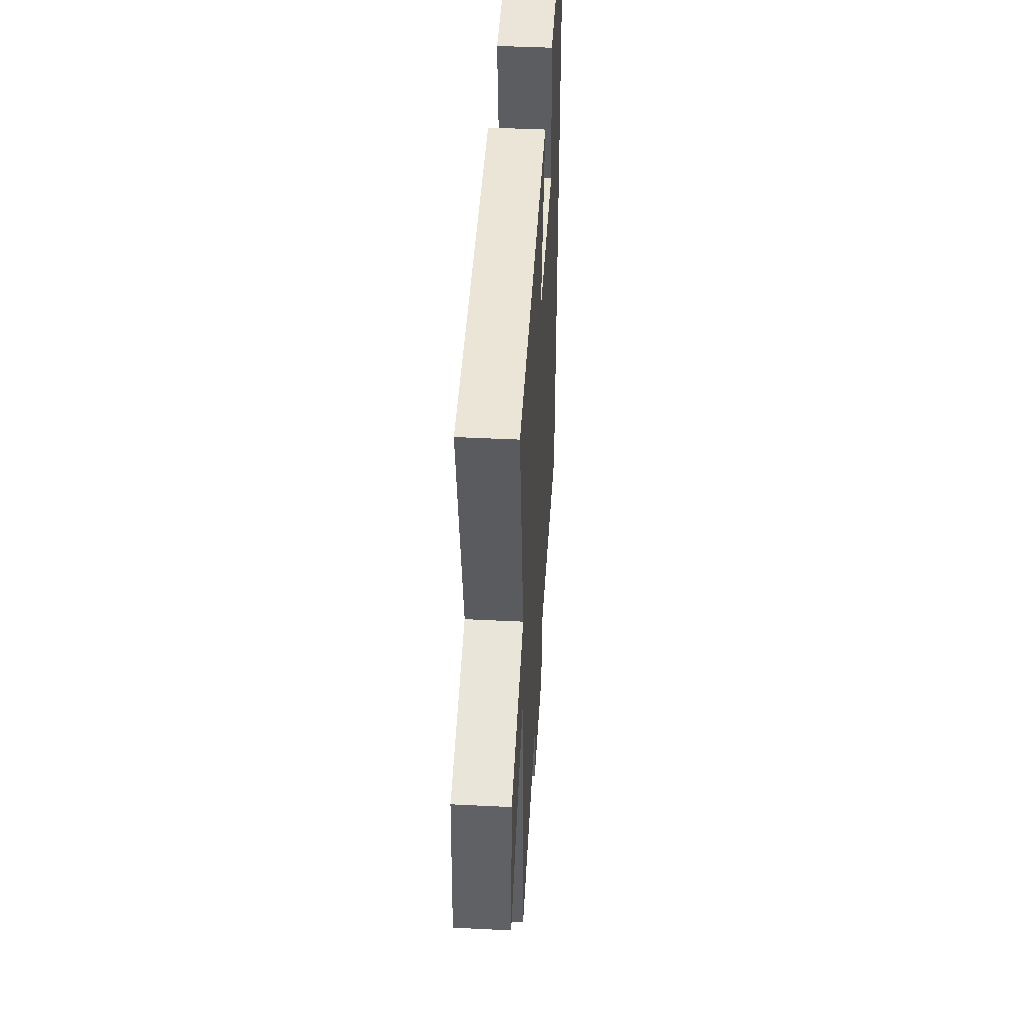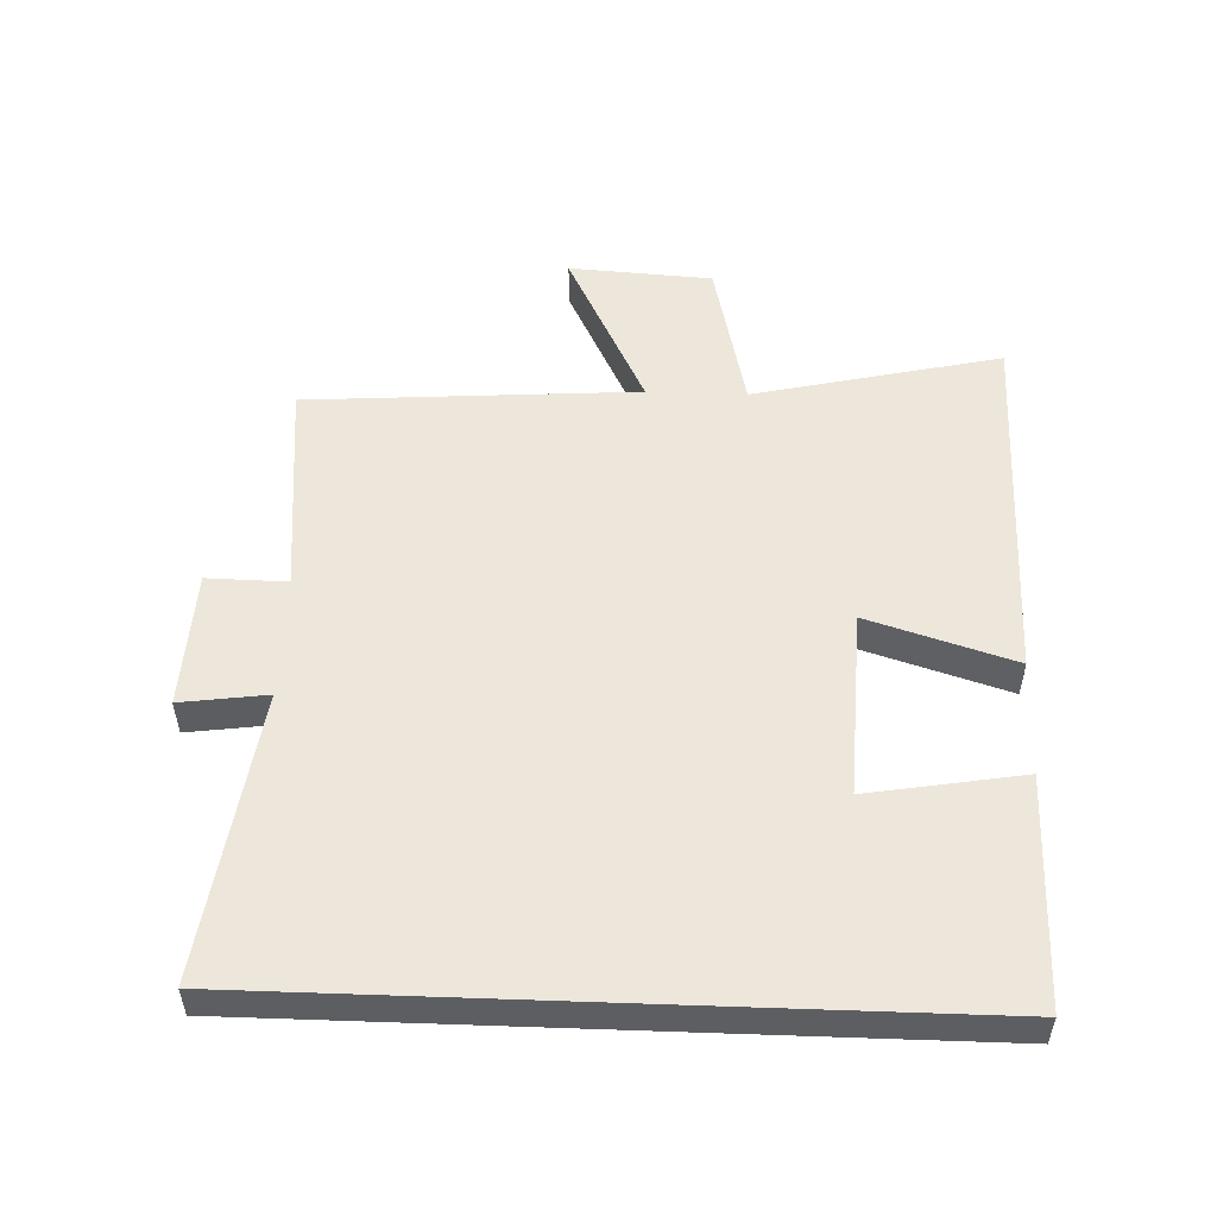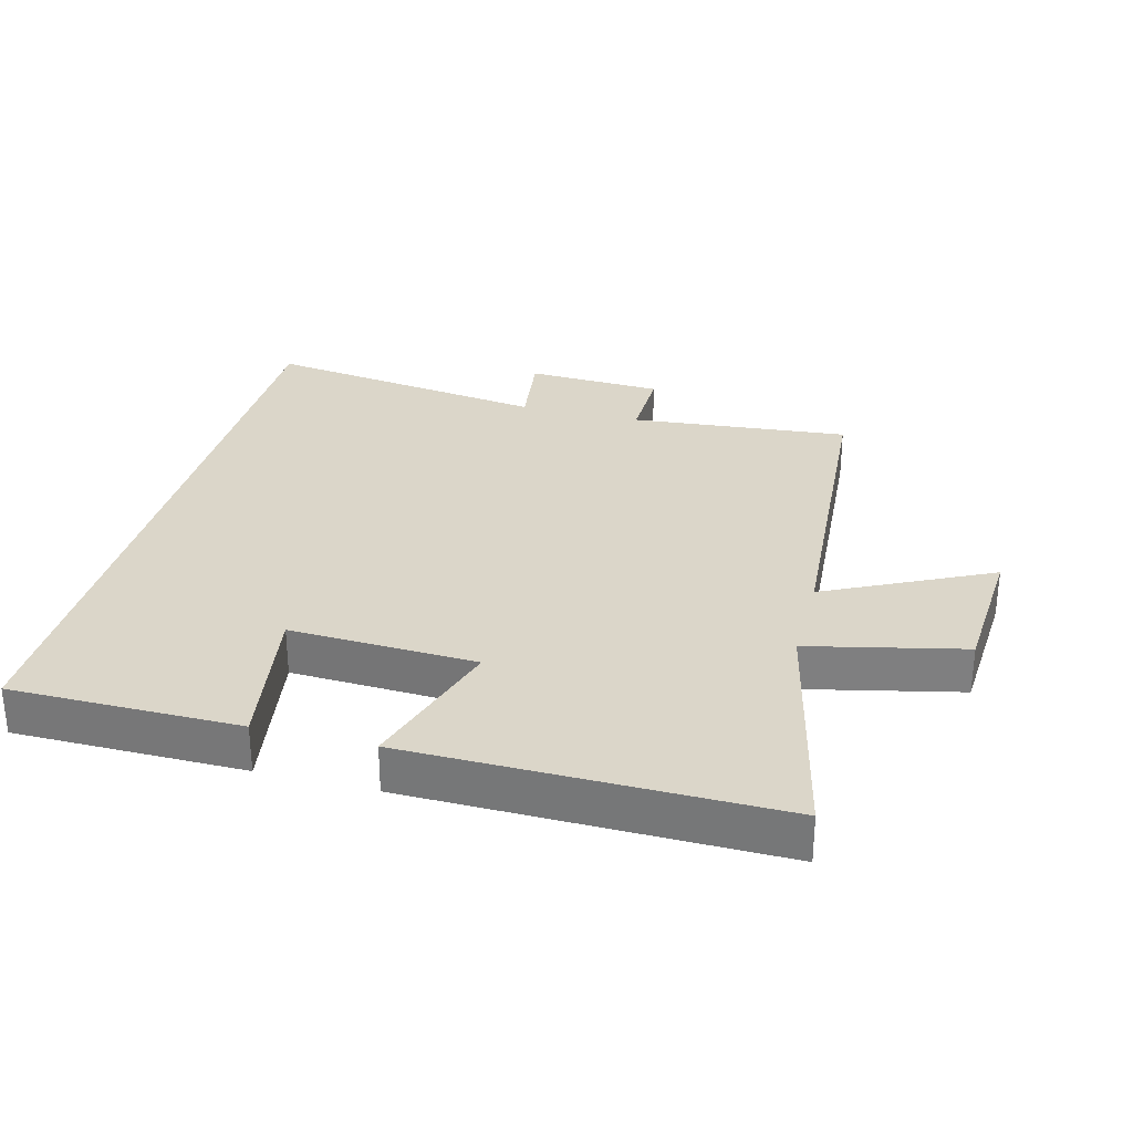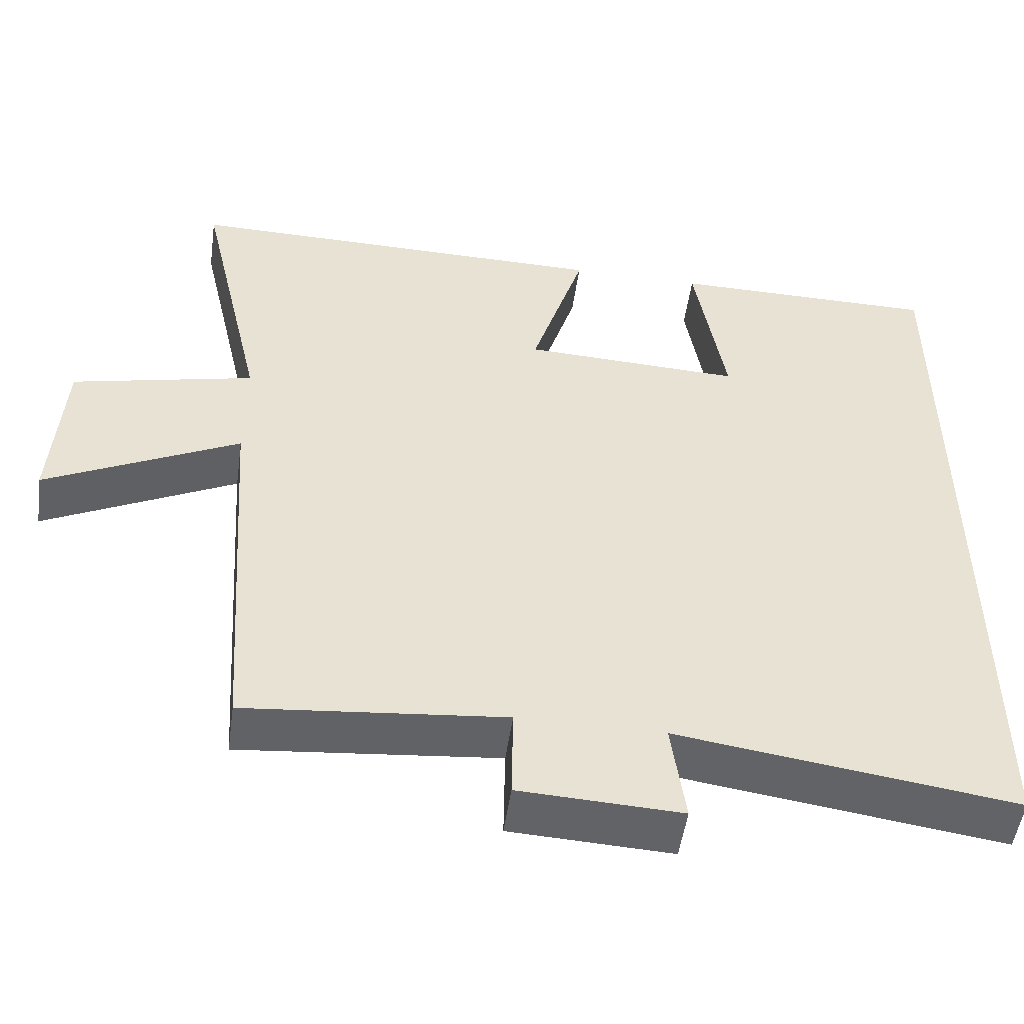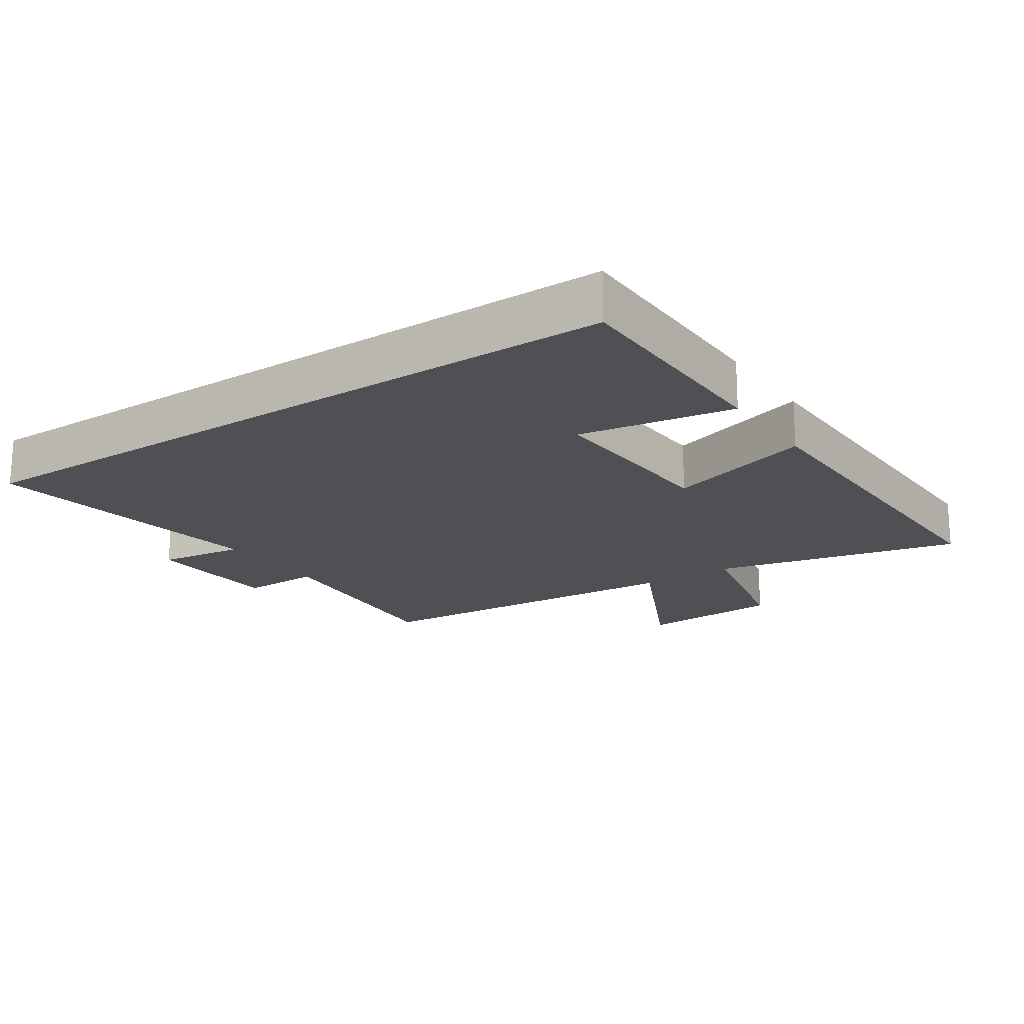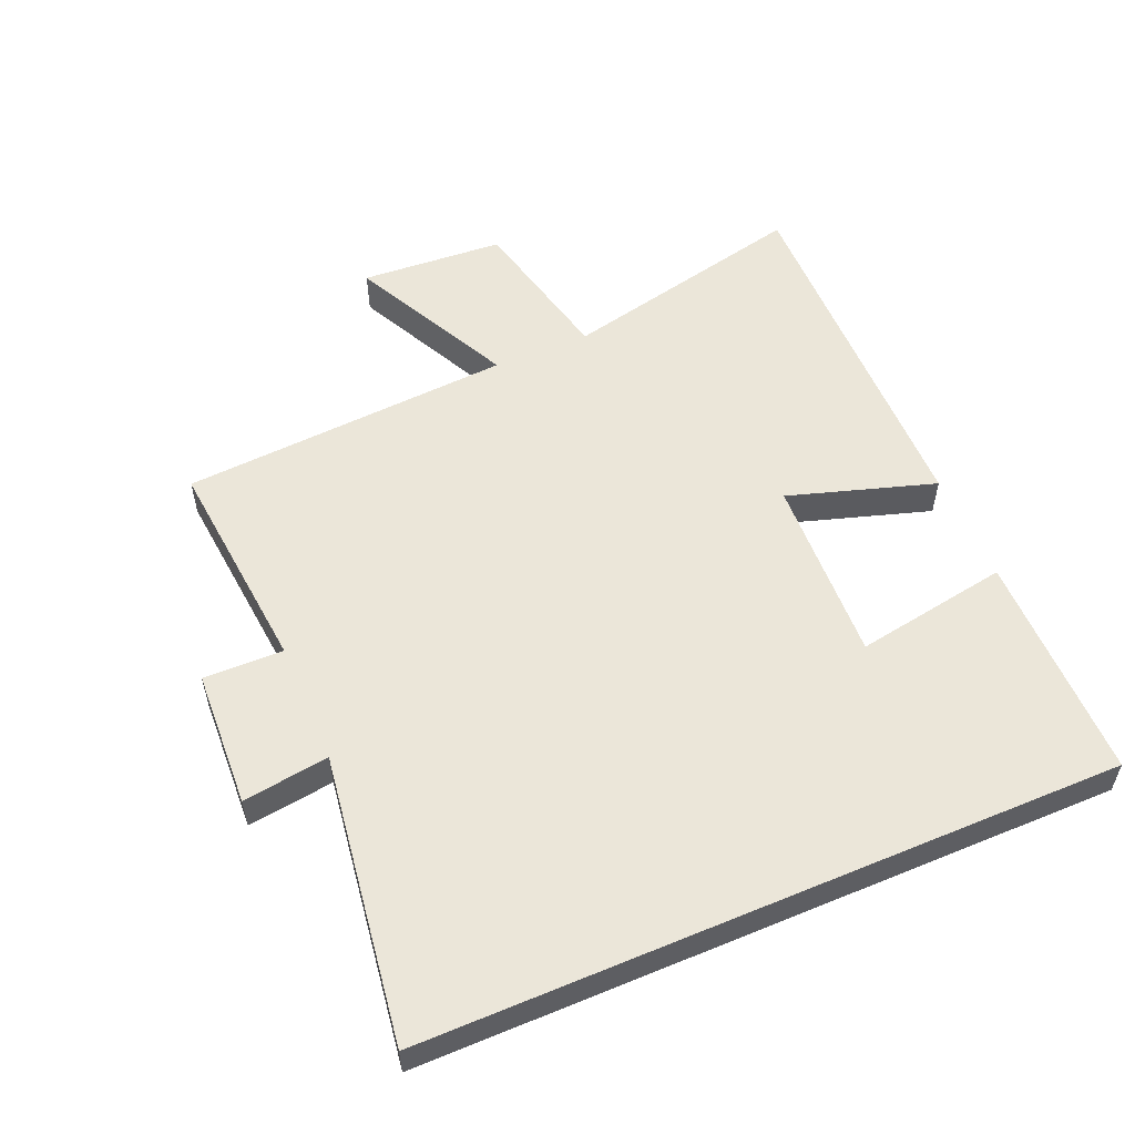
<metadata>
{"format":"obj","ext":"obj","renderer":"f3d","projection":"perspective","resolution":1024,"background":"white","views":[{"elev":44.9,"azim":93.3,"up":"+Z"},{"elev":52.6,"azim":-87.9,"up":"+Y"},{"elev":29.9,"azim":14.7,"up":"+Y"},{"elev":-50.9,"azim":172.0,"up":"+Z"},{"elev":-18.8,"azim":-55.8,"up":"+Y"},{"elev":55.2,"azim":-113.1,"up":"+Y"}]}
</metadata>
<code>
v -0.5 0.07 0.499
v -0.15 0.07 0.5
v -0.19 0.07 0.264
v 0.096 0.07 0.276
v 0.026 0.07 0.5
v 0.587 0.07 0.506
v 0.5 0.07 0.127
v 0.737 0.07 0.073
v 0.751 0.07 -0.147
v 0.5 0.07 -0.023
v 0.465 0.07 -0.532
v 0.129 0.07 -0.5
v 0.131 0.07 -0.622
v -0.079 0.07 -0.632
v -0.061 0.07 -0.5
v -0.5 0.07 -0.562
v -0.5 0 0.499
v -0.15 0 0.5
v -0.19 0 0.264
v 0.096 0 0.276
v 0.026 0 0.5
v 0.587 0 0.506
v 0.5 0 0.127
v 0.737 0 0.073
v 0.751 0 -0.147
v 0.5 0 -0.023
v 0.465 0 -0.532
v 0.129 0 -0.5
v 0.131 0 -0.622
v -0.079 0 -0.632
v -0.061 0 -0.5
v -0.5 0 -0.562
f 15 16 1
f 12 13 14 15
f 12 15 1
f 10 11 12
f 7 8 9 10
f 7 10 12
f 4 5 6 7
f 3 4 7 12
f 1 2 3
f 1 3 12
f 17 32 31
f 31 30 29 28
f 17 31 28
f 28 27 26
f 26 25 24 23
f 28 26 23
f 23 22 21 20
f 28 23 20 19
f 19 18 17
f 28 19 17
f 1 17 18 2
f 2 18 19 3
f 3 19 20 4
f 4 20 21 5
f 5 21 22 6
f 6 22 23 7
f 7 23 24 8
f 8 24 25 9
f 9 25 26 10
f 10 26 27 11
f 11 27 28 12
f 12 28 29 13
f 13 29 30 14
f 14 30 31 15
f 15 31 32 16
f 16 32 17 1

</code>
